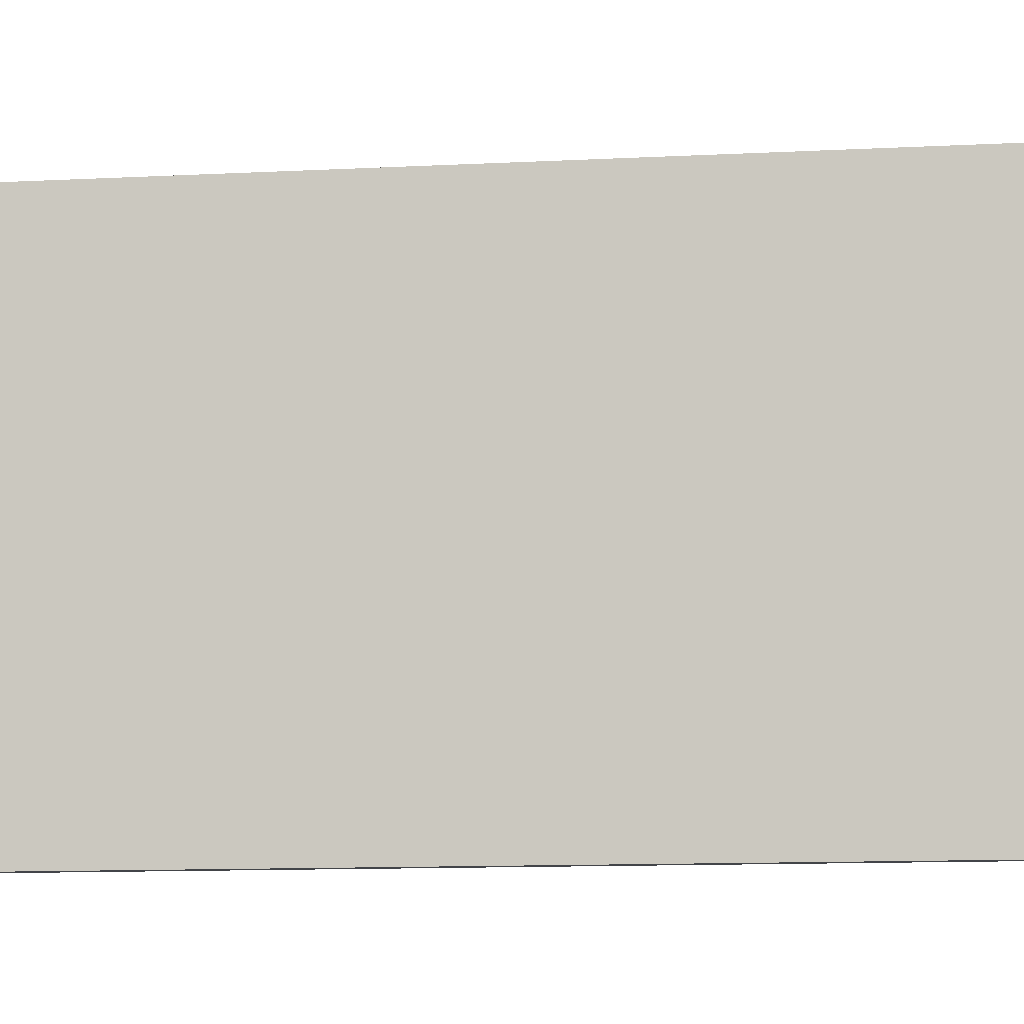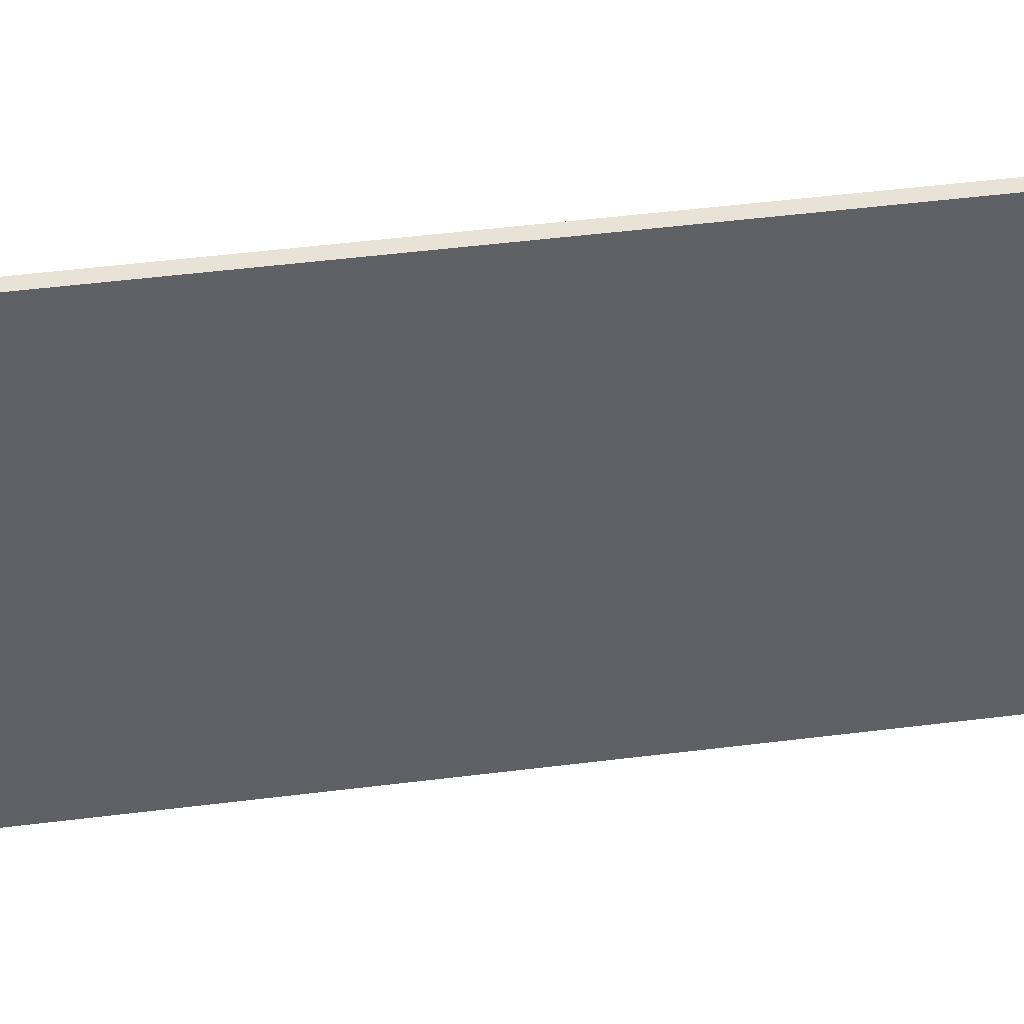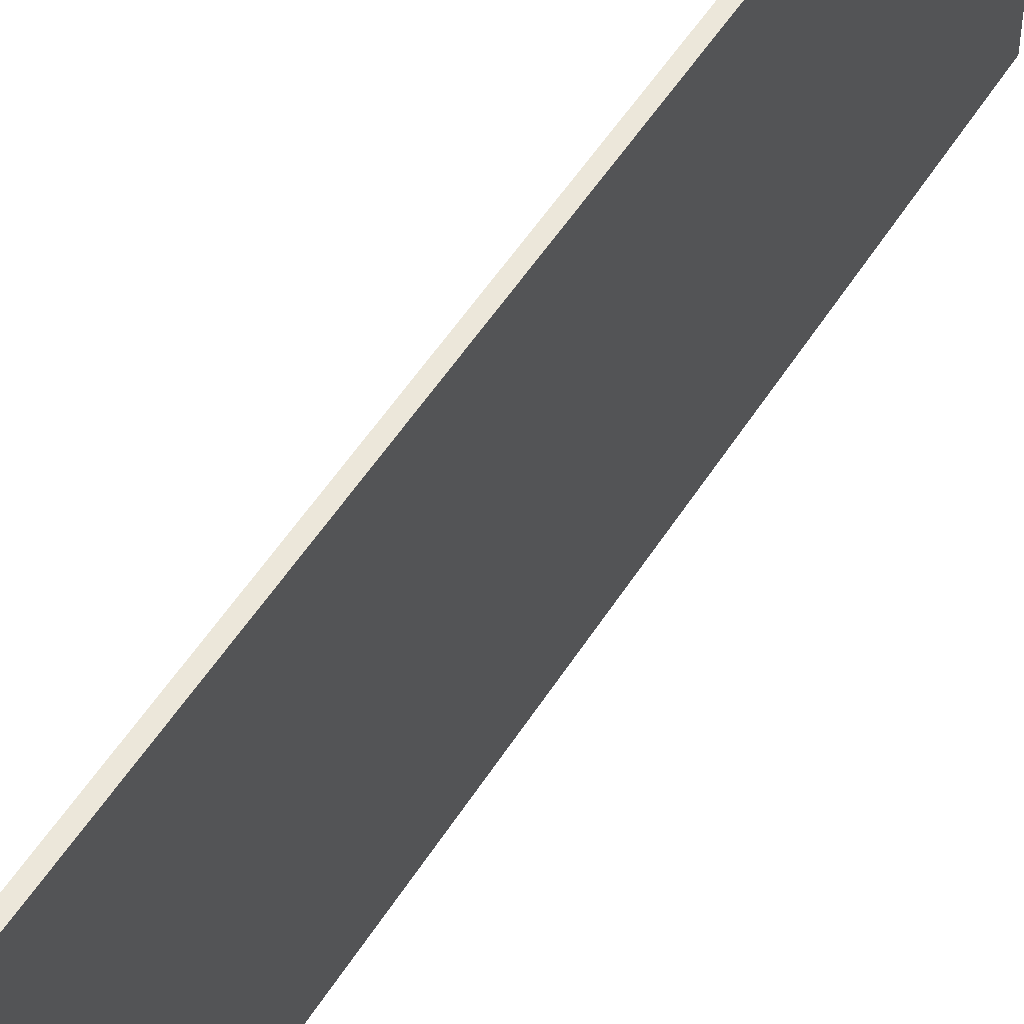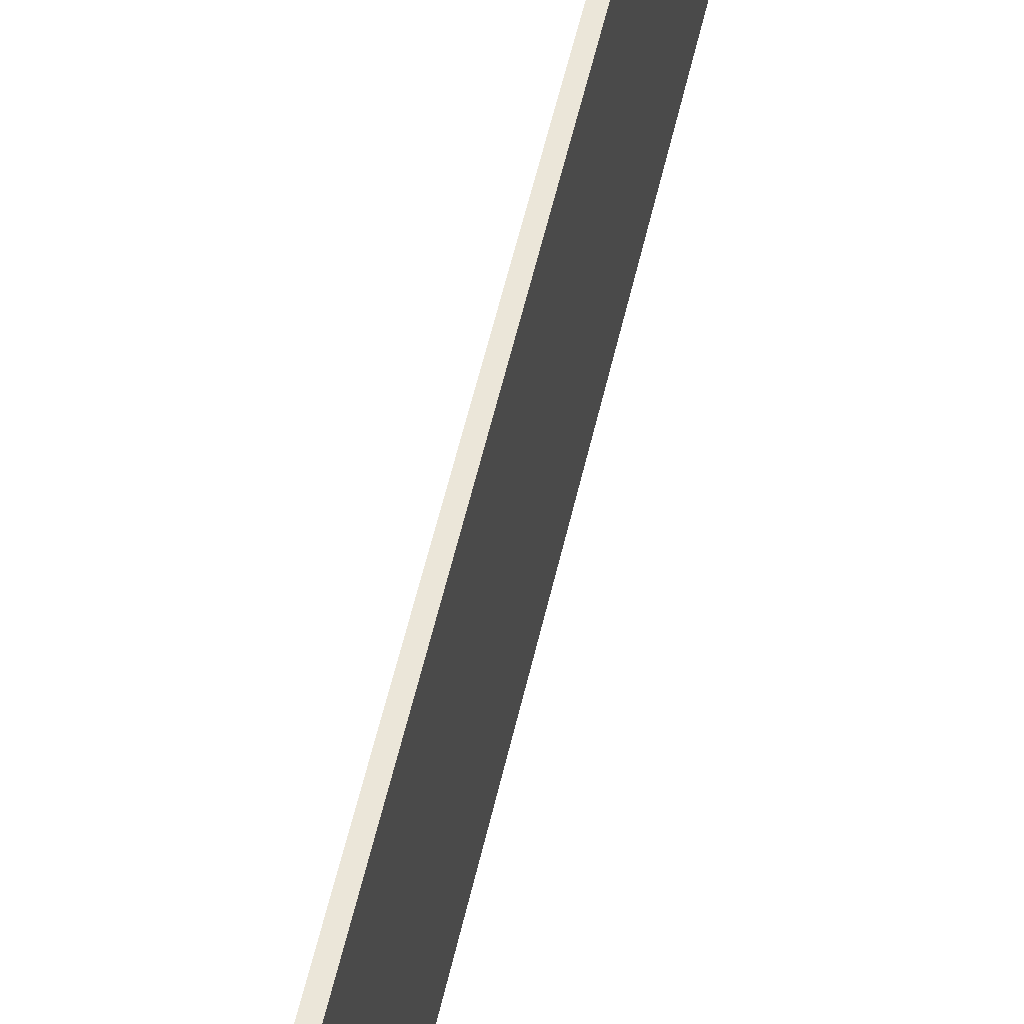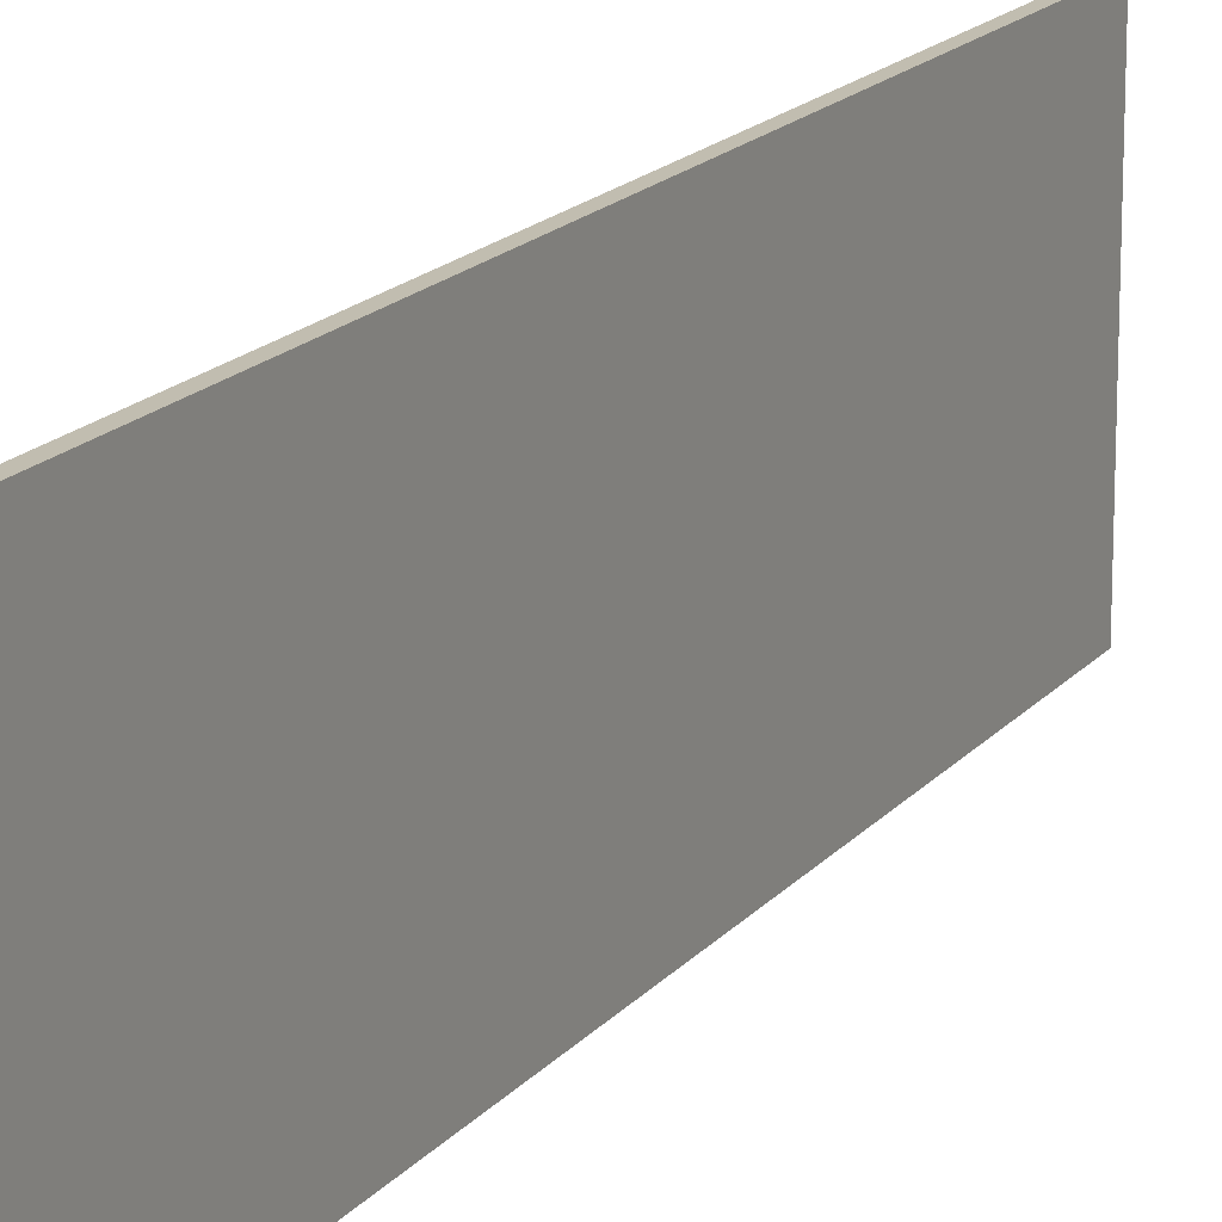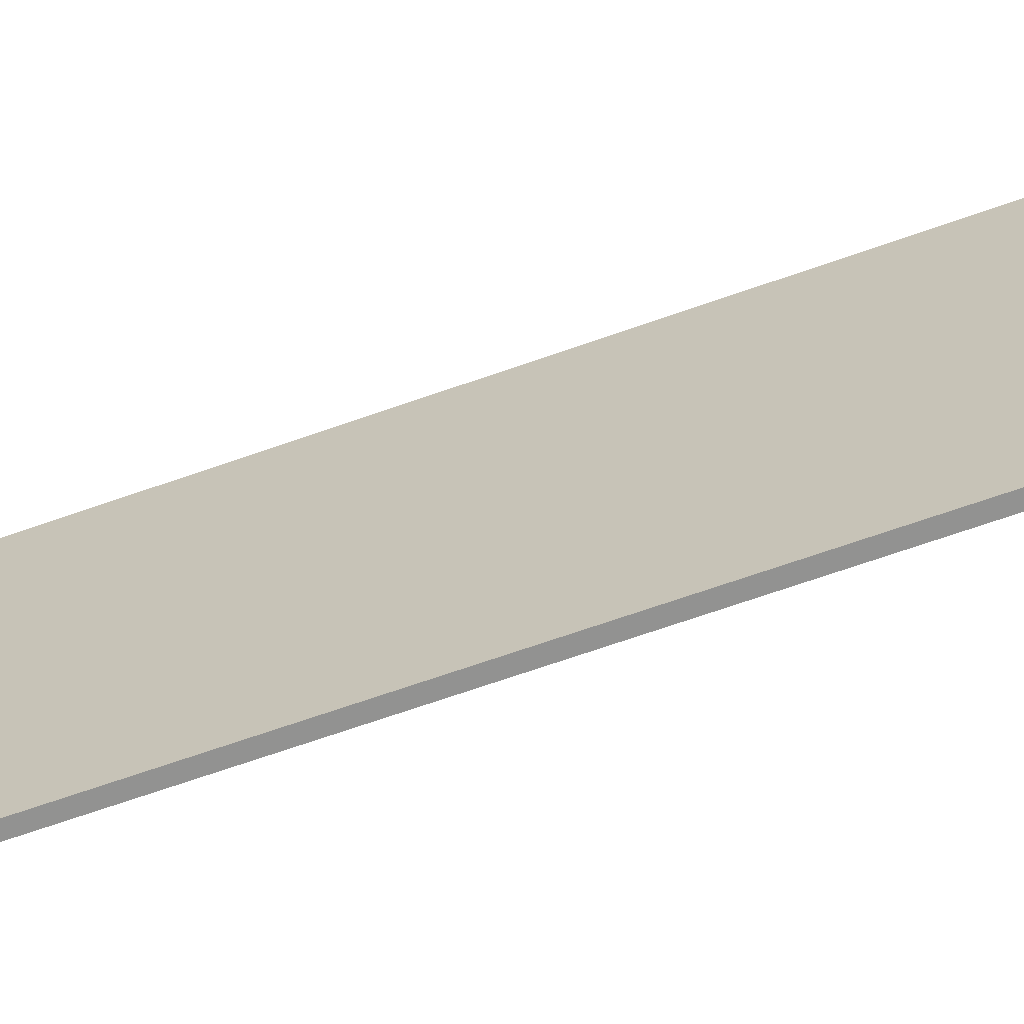
<metadata>
{"format":"obj","ext":"obj","renderer":"f3d","projection":"perspective","resolution":1024,"background":"white","views":[{"elev":-8.0,"azim":-79.7,"up":"+Z"},{"elev":41.9,"azim":81.1,"up":"+Z"},{"elev":50.5,"azim":-149.4,"up":"+Z"},{"elev":56.5,"azim":12.9,"up":"+Z"},{"elev":16.7,"azim":25.7,"up":"+Z"},{"elev":-66.3,"azim":109.7,"up":"+Z"}]}
</metadata>
<code>
o Cube.003
v 0.3 30 0.08627
v 0.3 -30 0.08627
v -0.3 -30 0.08627
v -0.3 30 0.08627
v 0.3 30 18.3
v -0.3 30 18.3
v -0.3 -30 18.3
v 0.3 -30 18.3
f 1 2 3 4
f 5 6 7 8
f 4 3 7 6
f 1 4 6 5
f 3 2 8 7
f 2 1 5 8

</code>
